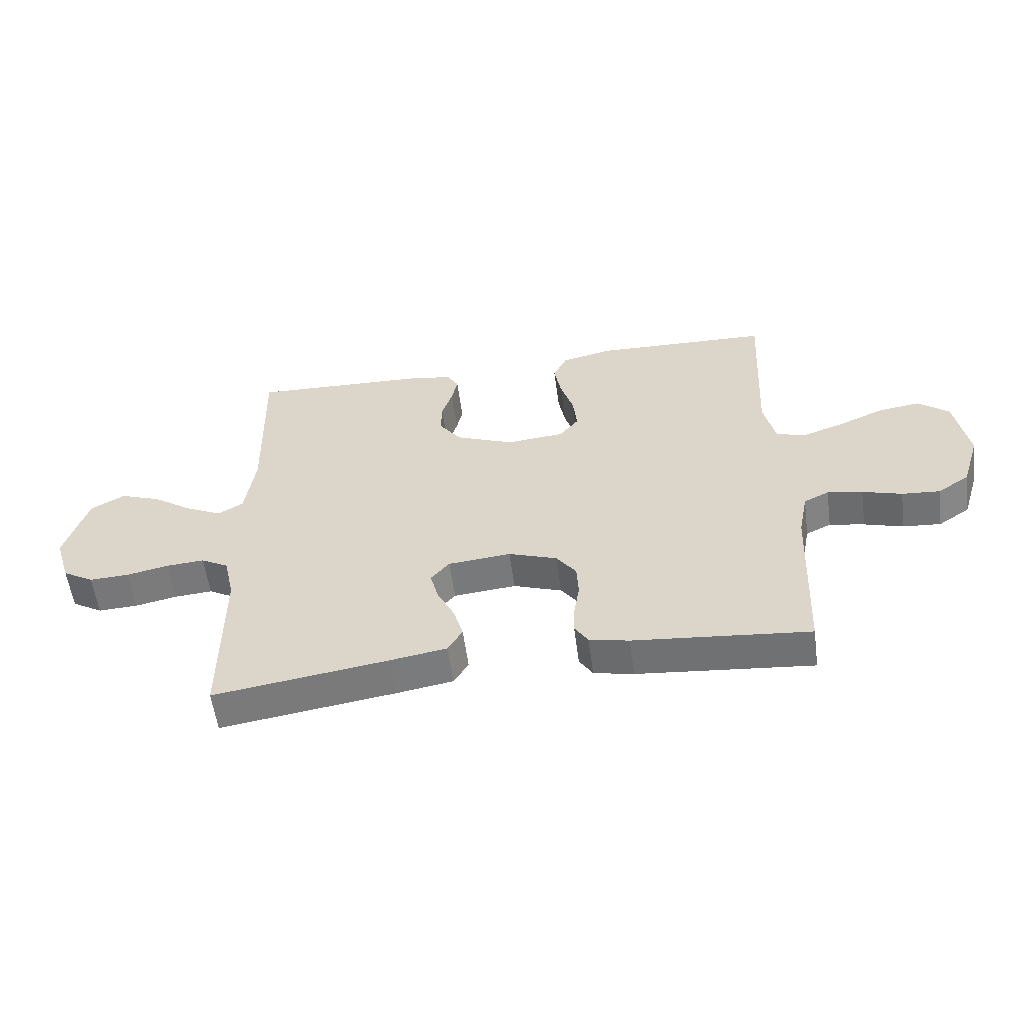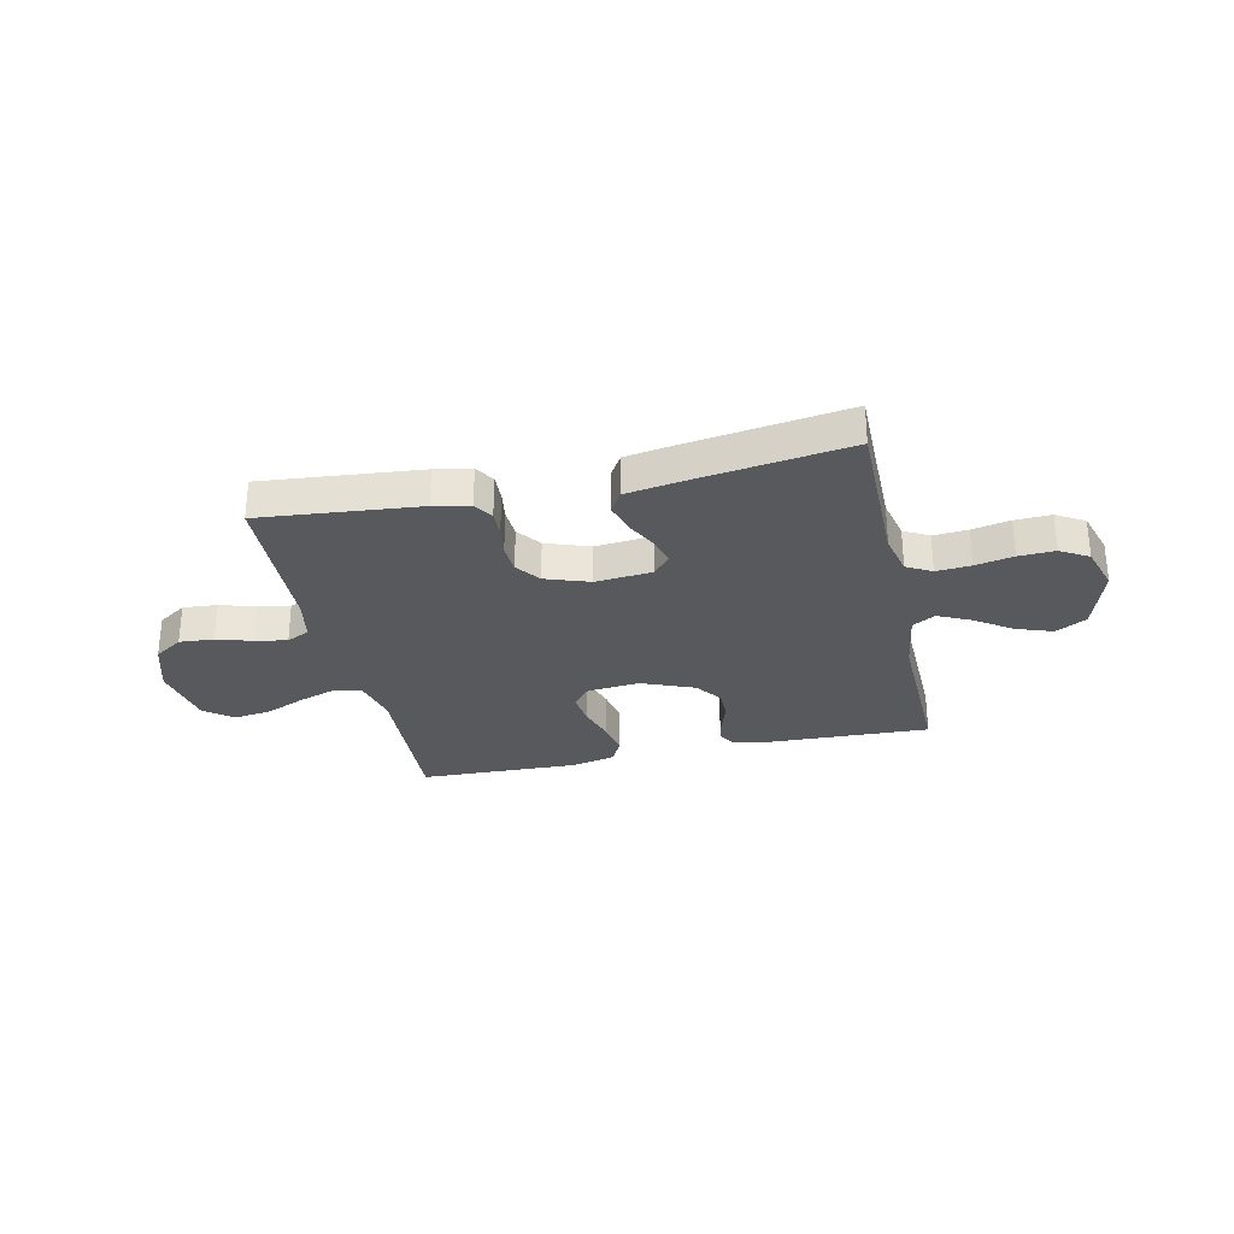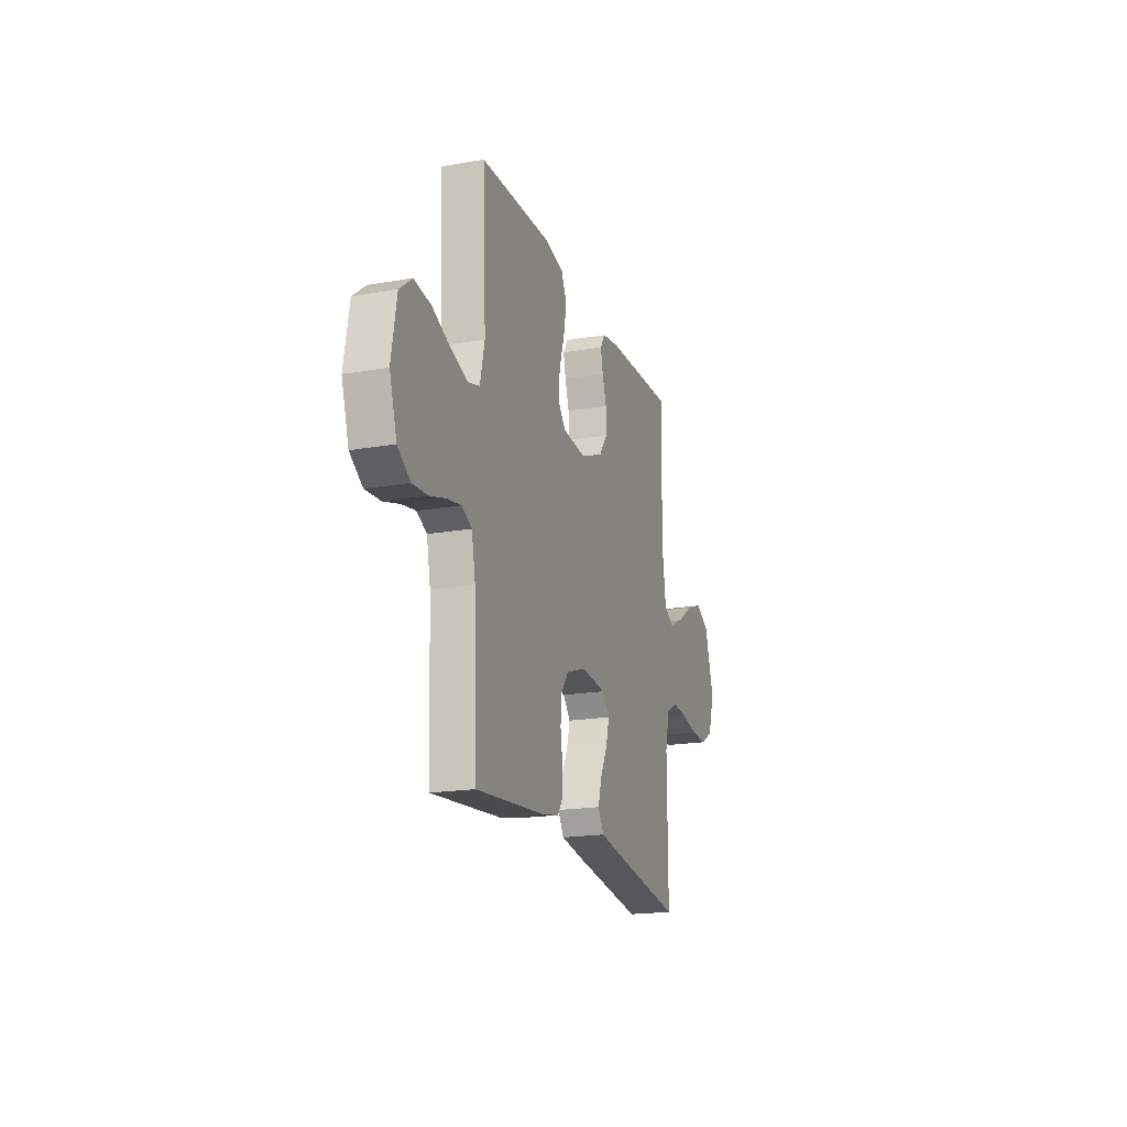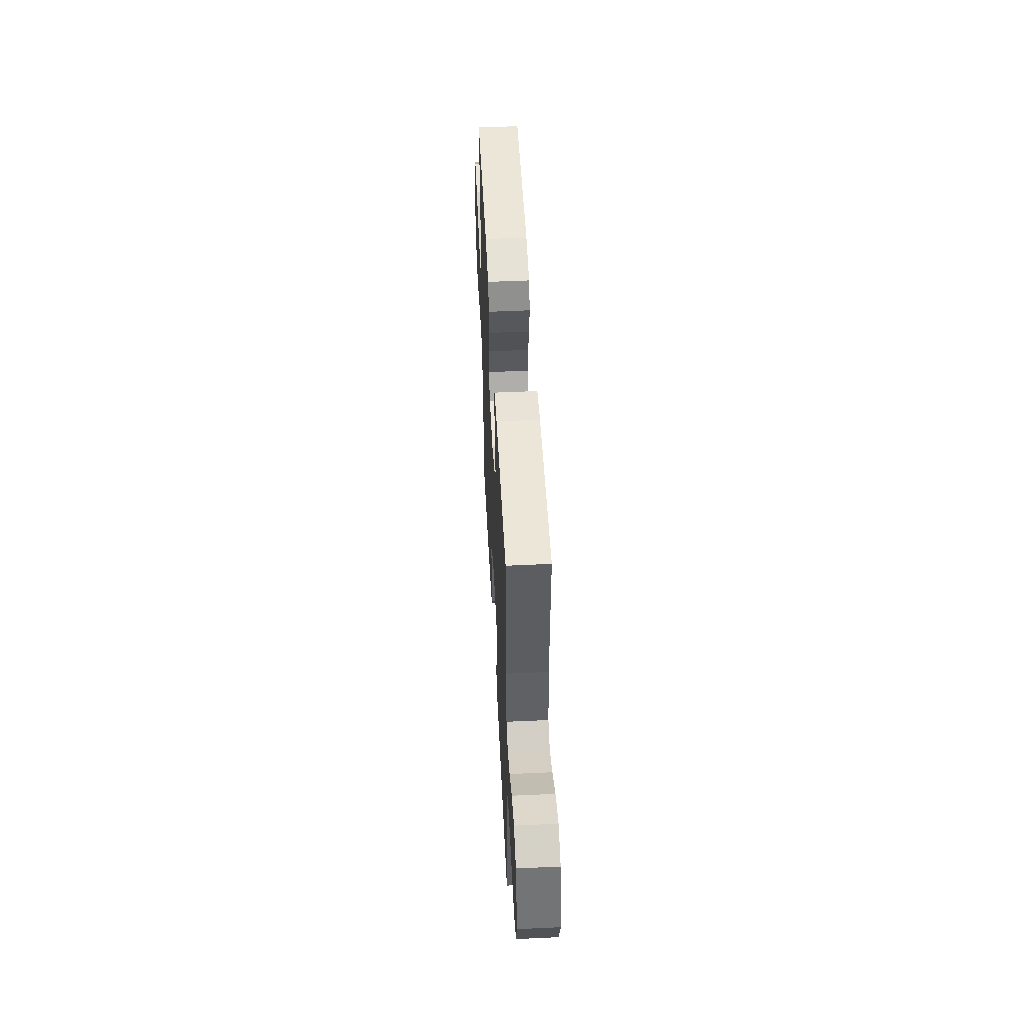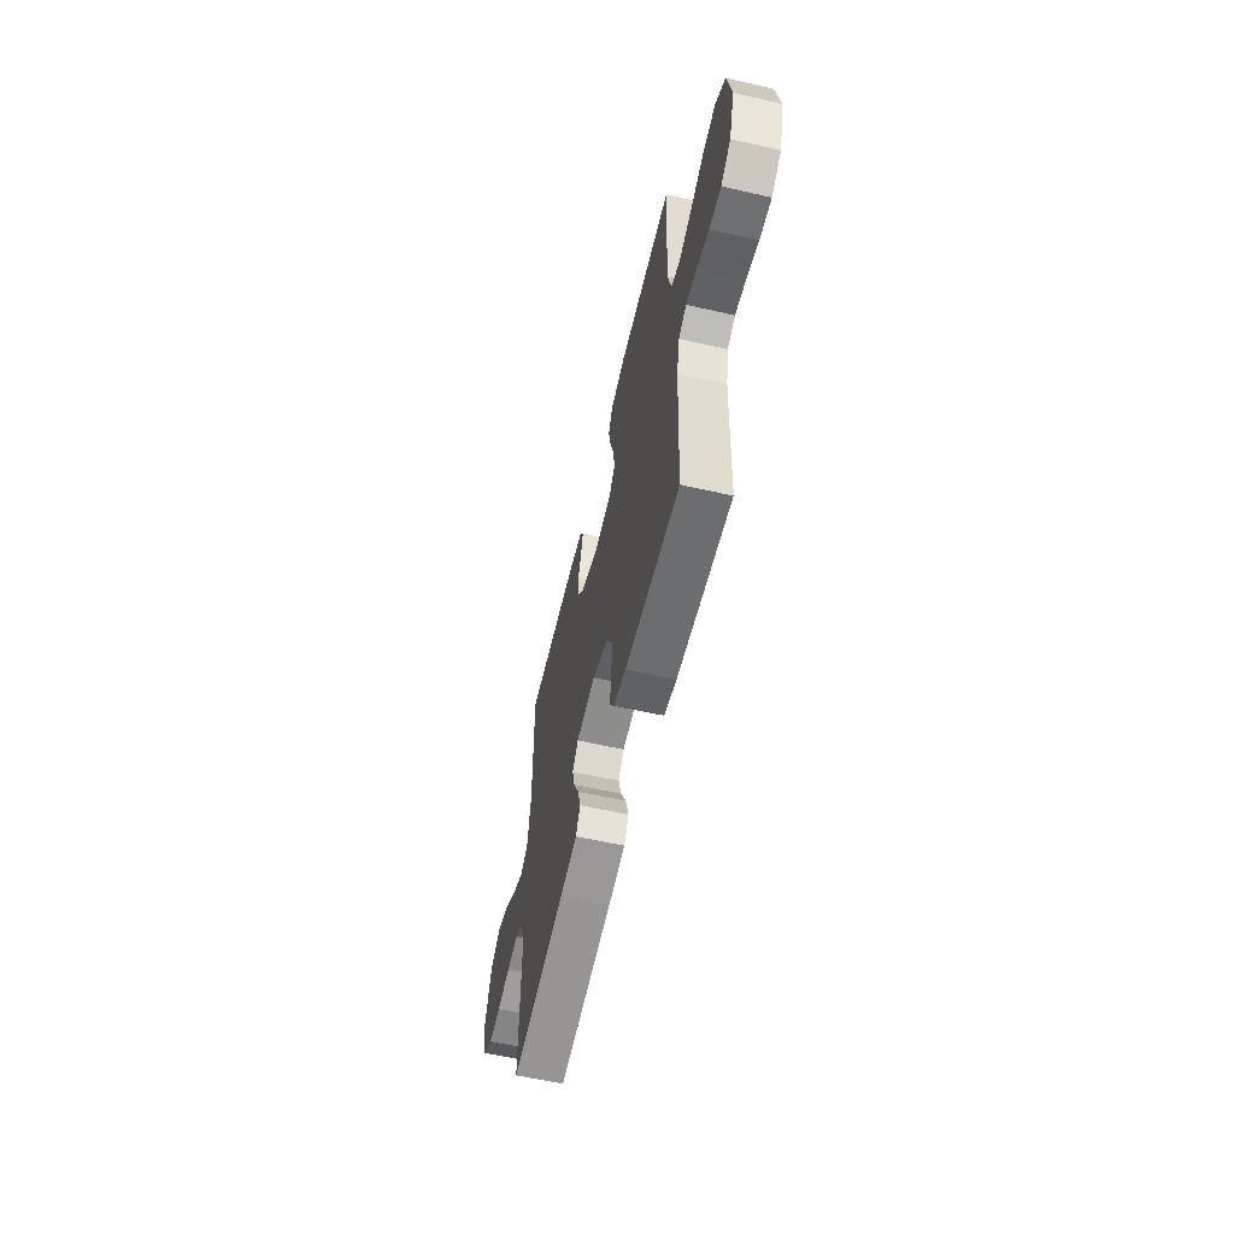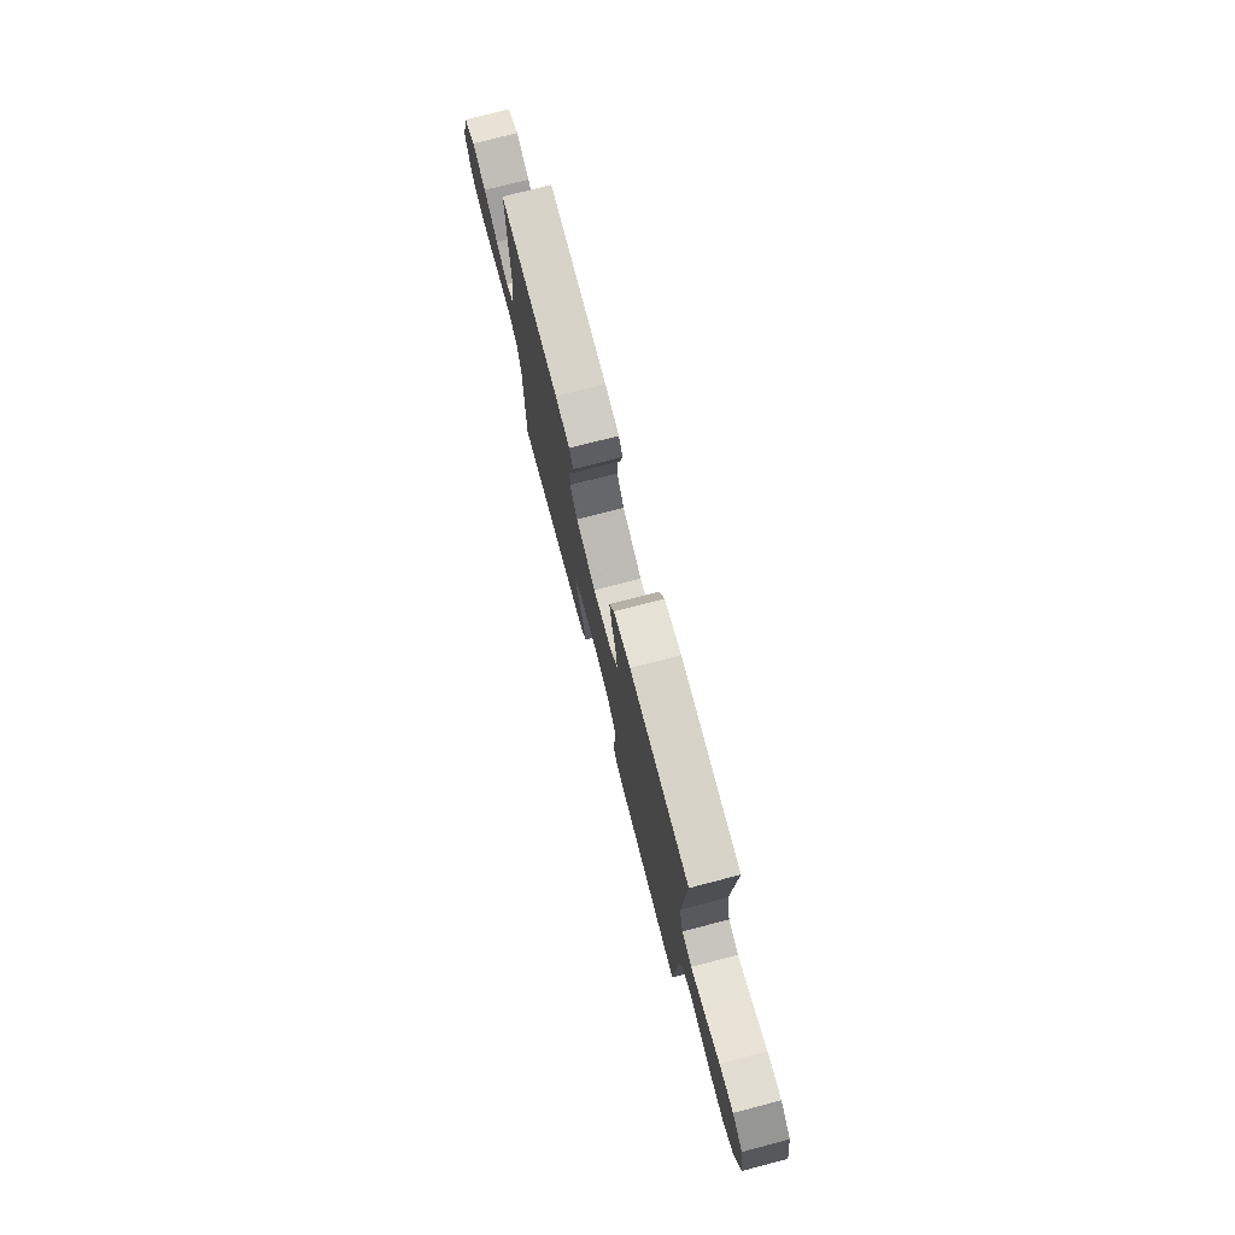
<metadata>
{"format":"obj","ext":"obj","renderer":"f3d","projection":"perspective","resolution":1024,"background":"white","views":[{"elev":-56.6,"azim":7.6,"up":"+Z"},{"elev":-29.3,"azim":-167.6,"up":"+Y"},{"elev":-19.1,"azim":108.3,"up":"+Z"},{"elev":51.3,"azim":-92.9,"up":"+Z"},{"elev":-59.2,"azim":76.9,"up":"+Z"},{"elev":75.2,"azim":75.4,"up":"+Z"}]}
</metadata>
<code>
v -0.5 0.07 0.5
v -0.2 0.07 0.489
v -0.127 0.07 0.477
v -0.107 0.07 0.444
v -0.117 0.07 0.397
v -0.135 0.07 0.342
v -0.136 0.07 0.286
v -0.099 0.07 0.235
v 0 0.07 0.195
v 0.099 0.07 0.204
v 0.132 0.07 0.245
v 0.125 0.07 0.307
v 0.103 0.07 0.377
v 0.091 0.07 0.442
v 0.115 0.07 0.49
v 0.2 0.07 0.509
v 0.5 0.07 0.5
v 0.485 0.07 0.2
v 0.505 0.07 0.115
v 0.556 0.07 0.101
v 0.626 0.07 0.125
v 0.703 0.07 0.158
v 0.774 0.07 0.168
v 0.827 0.07 0.126
v 0.849 0.07 0
v 0.818 0.07 -0.099
v 0.764 0.07 -0.135
v 0.699 0.07 -0.13
v 0.632 0.07 -0.11
v 0.572 0.07 -0.099
v 0.529 0.07 -0.12
v 0.513 0.07 -0.2
v 0.5 0.07 -0.5
v 0.2 0.07 -0.472
v 0.132 0.07 -0.458
v 0.109 0.07 -0.422
v 0.111 0.07 -0.371
v 0.12 0.07 -0.314
v 0.117 0.07 -0.258
v 0.083 0.07 -0.212
v 0 0.07 -0.183
v -0.107 0.07 -0.193
v -0.139 0.07 -0.23
v -0.125 0.07 -0.283
v -0.095 0.07 -0.343
v -0.079 0.07 -0.399
v -0.104 0.07 -0.44
v -0.2 0.07 -0.456
v -0.5 0.07 -0.5
v -0.499 0.07 -0.2
v -0.517 0.07 -0.121
v -0.564 0.07 -0.095
v -0.629 0.07 -0.1
v -0.701 0.07 -0.115
v -0.769 0.07 -0.118
v -0.822 0.07 -0.087
v -0.849 0.07 0
v -0.81 0.07 0.127
v -0.752 0.07 0.159
v -0.683 0.07 0.134
v -0.614 0.07 0.087
v -0.553 0.07 0.058
v -0.51 0.07 0.083
v -0.493 0.07 0.2
v -0.5 0 0.5
v -0.2 0 0.489
v -0.127 0 0.477
v -0.107 0 0.444
v -0.117 0 0.397
v -0.135 0 0.342
v -0.136 0 0.286
v -0.099 0 0.235
v 0 0 0.195
v 0.099 0 0.204
v 0.132 0 0.245
v 0.125 0 0.307
v 0.103 0 0.377
v 0.091 0 0.442
v 0.115 0 0.49
v 0.2 0 0.509
v 0.5 0 0.5
v 0.485 0 0.2
v 0.505 0 0.115
v 0.556 0 0.101
v 0.626 0 0.125
v 0.703 0 0.158
v 0.774 0 0.168
v 0.827 0 0.126
v 0.849 0 0
v 0.818 0 -0.099
v 0.764 0 -0.135
v 0.699 0 -0.13
v 0.632 0 -0.11
v 0.572 0 -0.099
v 0.529 0 -0.12
v 0.513 0 -0.2
v 0.5 0 -0.5
v 0.2 0 -0.472
v 0.132 0 -0.458
v 0.109 0 -0.422
v 0.111 0 -0.371
v 0.12 0 -0.314
v 0.117 0 -0.258
v 0.083 0 -0.212
v 0 0 -0.183
v -0.107 0 -0.193
v -0.139 0 -0.23
v -0.125 0 -0.283
v -0.095 0 -0.343
v -0.079 0 -0.399
v -0.104 0 -0.44
v -0.2 0 -0.456
v -0.5 0 -0.5
v -0.499 0 -0.2
v -0.517 0 -0.121
v -0.564 0 -0.095
v -0.629 0 -0.1
v -0.701 0 -0.115
v -0.769 0 -0.118
v -0.822 0 -0.087
v -0.849 0 0
v -0.81 0 0.127
v -0.752 0 0.159
v -0.683 0 0.134
v -0.614 0 0.087
v -0.553 0 0.058
v -0.51 0 0.083
v -0.493 0 0.2
f 59 60 61
f 58 59 61
f 57 58 61
f 56 57 61
f 55 56 61
f 54 55 61
f 53 54 61
f 52 53 61 62
f 51 52 62 63
f 48 49 50
f 47 48 50
f 46 47 50
f 45 46 50
f 44 45 50
f 51 63 64
f 50 51 64
f 44 50 64
f 43 44 64
f 36 37 38
f 35 36 38
f 34 35 38
f 33 34 38
f 32 33 38
f 31 32 38 39
f 30 31 39 40
f 27 28 29
f 26 27 29
f 25 26 29
f 24 25 29
f 23 24 29
f 22 23 29
f 21 22 29
f 20 21 29 30
f 30 40 41
f 20 30 41
f 19 20 41
f 16 17 18
f 15 16 18
f 14 15 18
f 13 14 18
f 12 13 18
f 11 12 18 19
f 4 5 6
f 3 4 6
f 2 3 6
f 1 2 6
f 64 1 6
f 64 6 7
f 64 7 8
f 43 64 8
f 42 43 8
f 19 41 42
f 11 19 42
f 10 11 42
f 9 10 42
f 8 9 42
f 125 124 123
f 125 123 122
f 125 122 121
f 125 121 120
f 125 120 119
f 125 119 118
f 125 118 117
f 126 125 117 116
f 127 126 116 115
f 114 113 112
f 114 112 111
f 114 111 110
f 114 110 109
f 114 109 108
f 128 127 115
f 128 115 114
f 128 114 108
f 128 108 107
f 102 101 100
f 102 100 99
f 102 99 98
f 102 98 97
f 102 97 96
f 103 102 96 95
f 104 103 95 94
f 93 92 91
f 93 91 90
f 93 90 89
f 93 89 88
f 93 88 87
f 93 87 86
f 93 86 85
f 94 93 85 84
f 105 104 94
f 105 94 84
f 105 84 83
f 82 81 80
f 82 80 79
f 82 79 78
f 82 78 77
f 82 77 76
f 83 82 76 75
f 70 69 68
f 70 68 67
f 70 67 66
f 70 66 65
f 70 65 128
f 71 70 128
f 72 71 128
f 72 128 107
f 72 107 106
f 106 105 83
f 106 83 75
f 106 75 74
f 106 74 73
f 106 73 72
f 1 65 66 2
f 2 66 67 3
f 3 67 68 4
f 4 68 69 5
f 5 69 70 6
f 6 70 71 7
f 7 71 72 8
f 8 72 73 9
f 9 73 74 10
f 10 74 75 11
f 11 75 76 12
f 12 76 77 13
f 13 77 78 14
f 14 78 79 15
f 15 79 80 16
f 16 80 81 17
f 17 81 82 18
f 18 82 83 19
f 19 83 84 20
f 20 84 85 21
f 21 85 86 22
f 22 86 87 23
f 23 87 88 24
f 24 88 89 25
f 25 89 90 26
f 26 90 91 27
f 27 91 92 28
f 28 92 93 29
f 29 93 94 30
f 30 94 95 31
f 31 95 96 32
f 32 96 97 33
f 33 97 98 34
f 34 98 99 35
f 35 99 100 36
f 36 100 101 37
f 37 101 102 38
f 38 102 103 39
f 39 103 104 40
f 40 104 105 41
f 41 105 106 42
f 42 106 107 43
f 43 107 108 44
f 44 108 109 45
f 45 109 110 46
f 46 110 111 47
f 47 111 112 48
f 48 112 113 49
f 49 113 114 50
f 50 114 115 51
f 51 115 116 52
f 52 116 117 53
f 53 117 118 54
f 54 118 119 55
f 55 119 120 56
f 56 120 121 57
f 57 121 122 58
f 58 122 123 59
f 59 123 124 60
f 60 124 125 61
f 61 125 126 62
f 62 126 127 63
f 63 127 128 64
f 64 128 65 1

</code>
